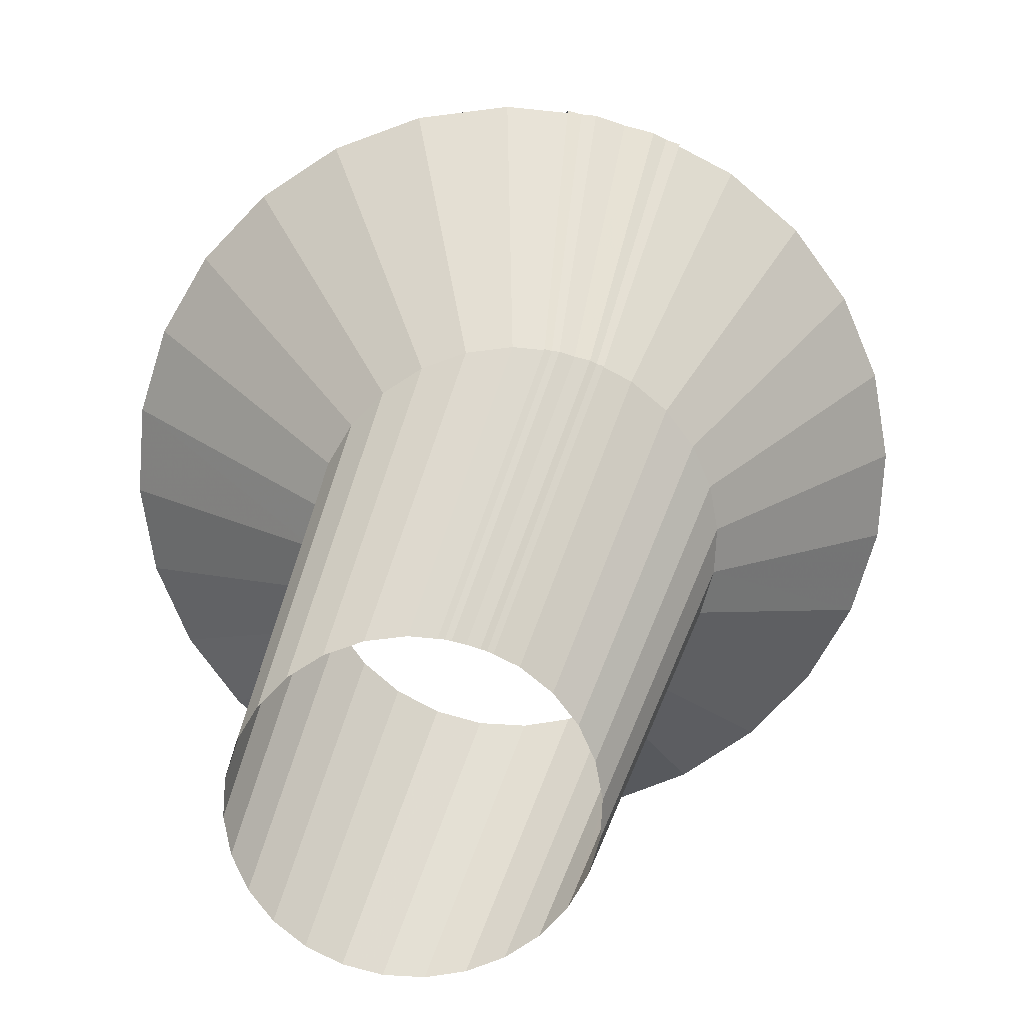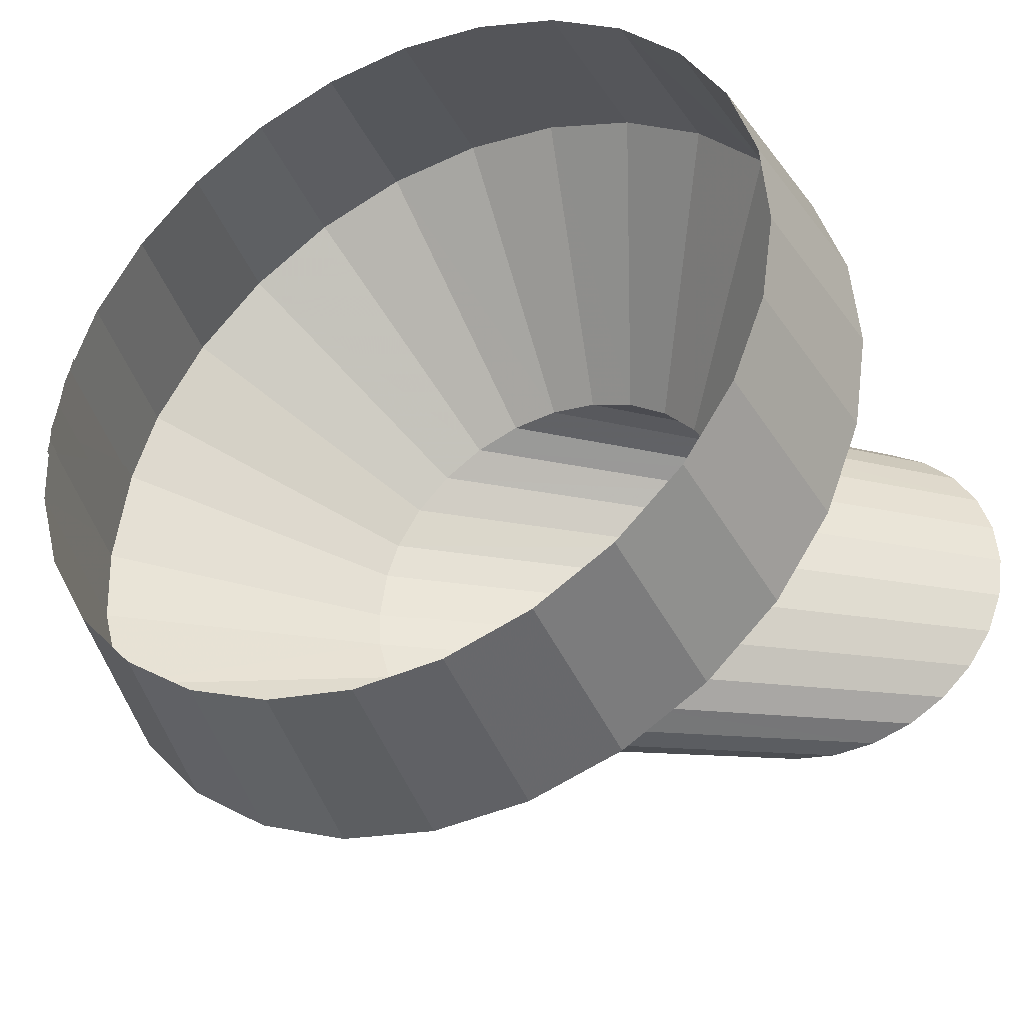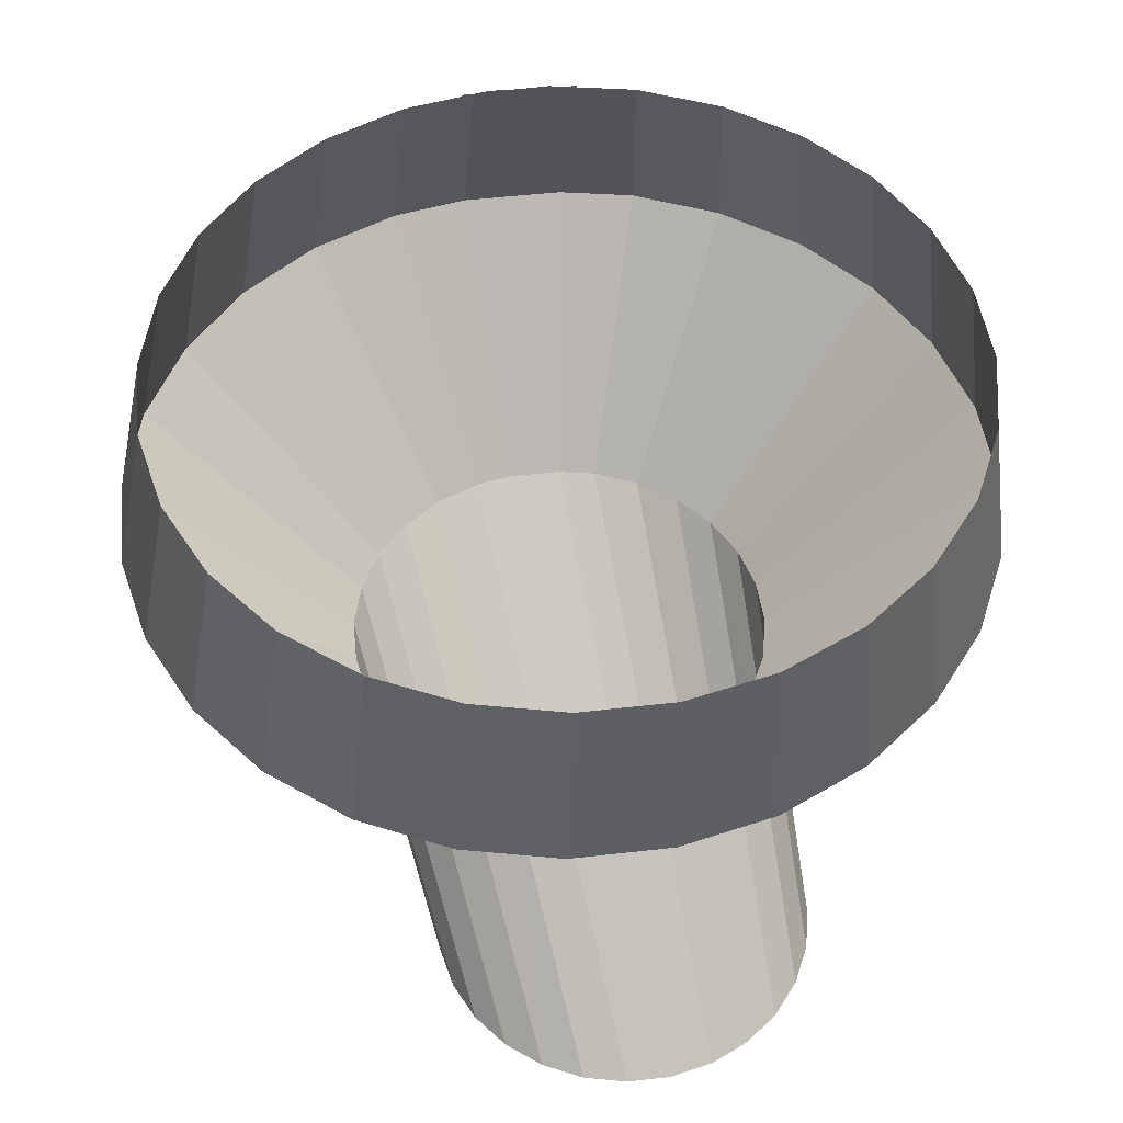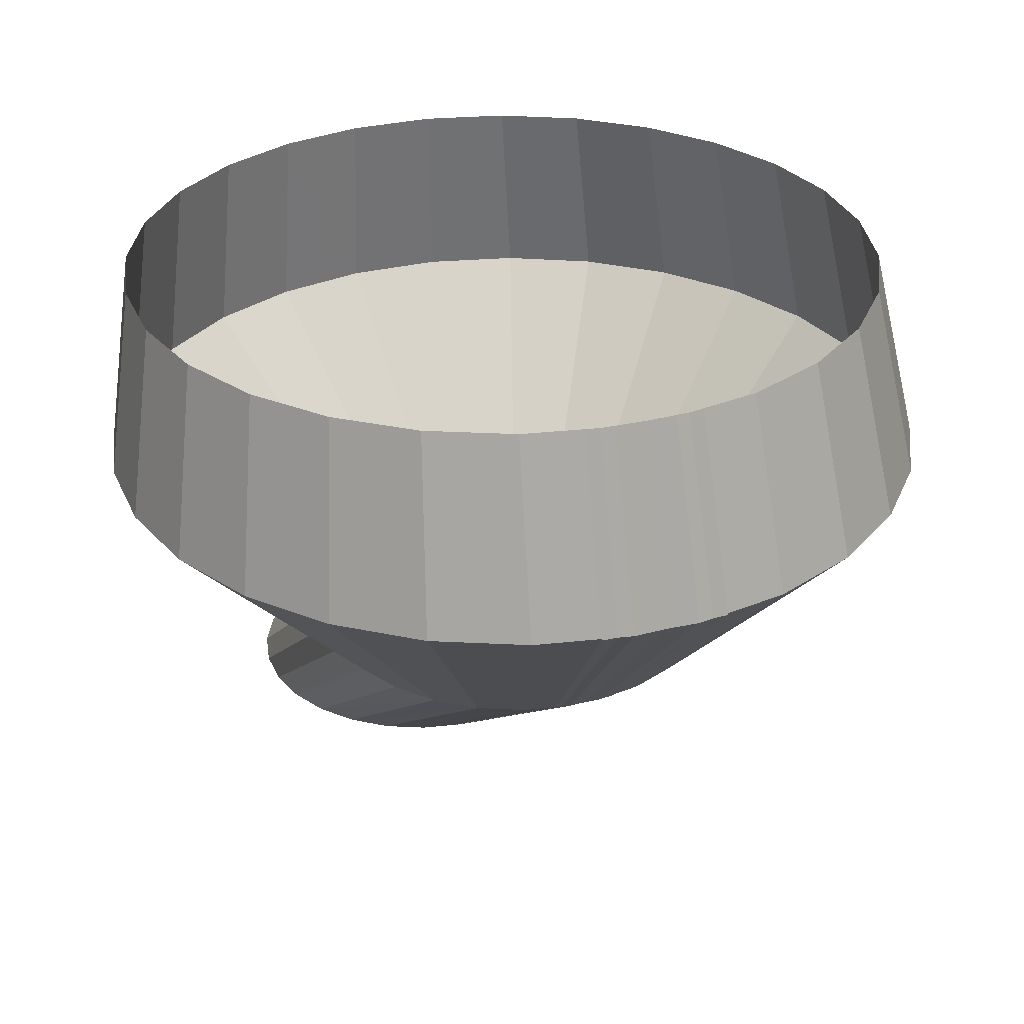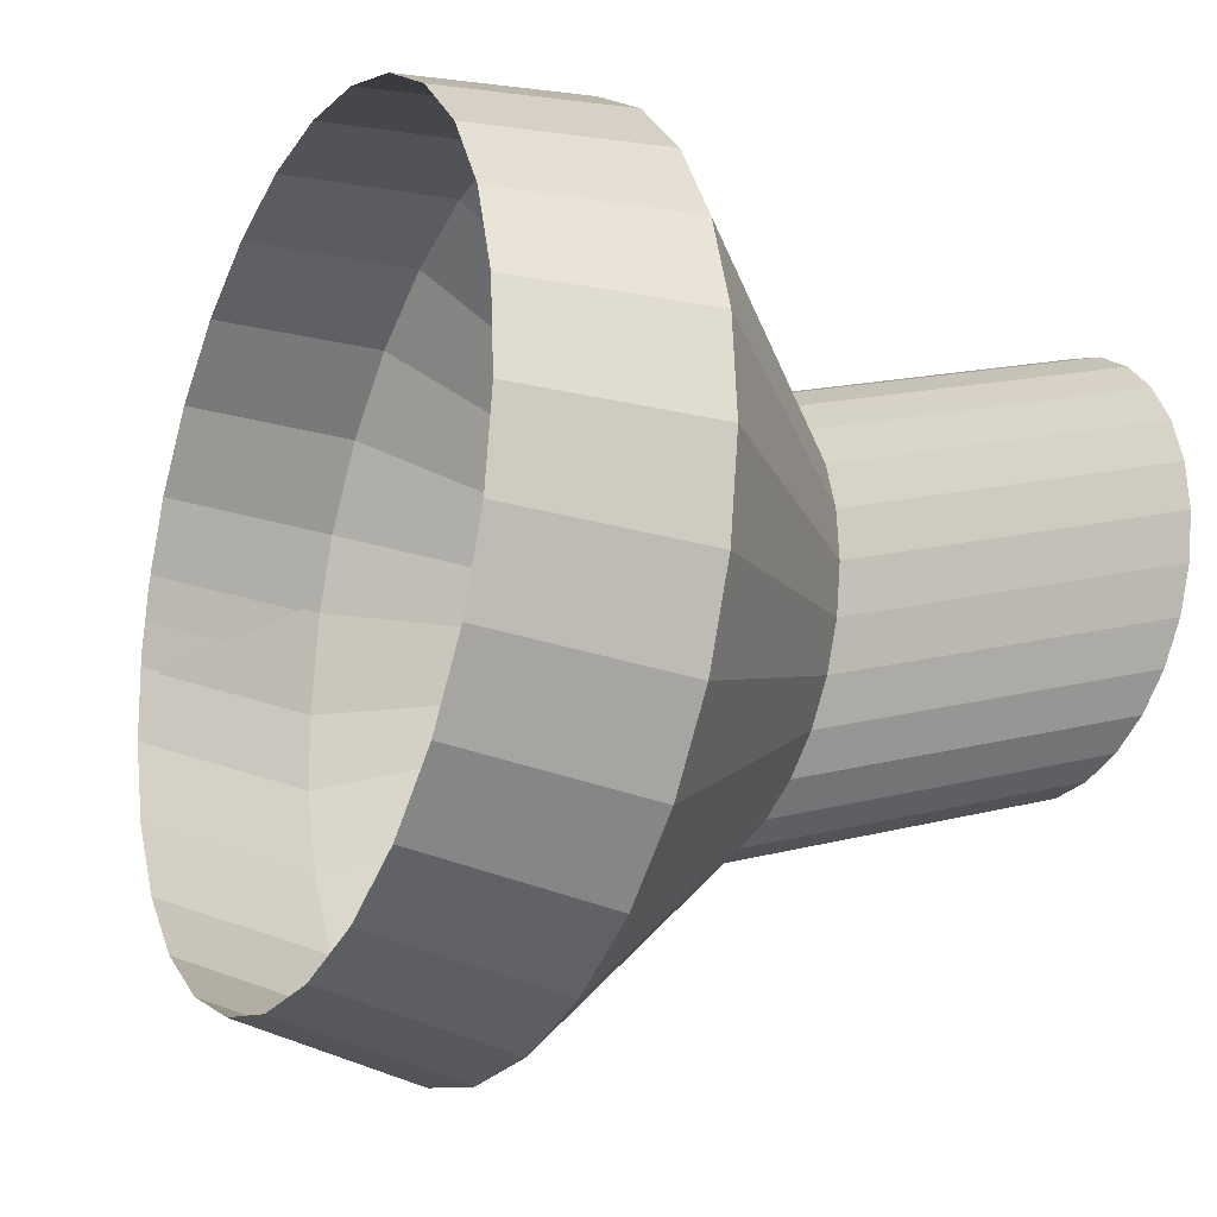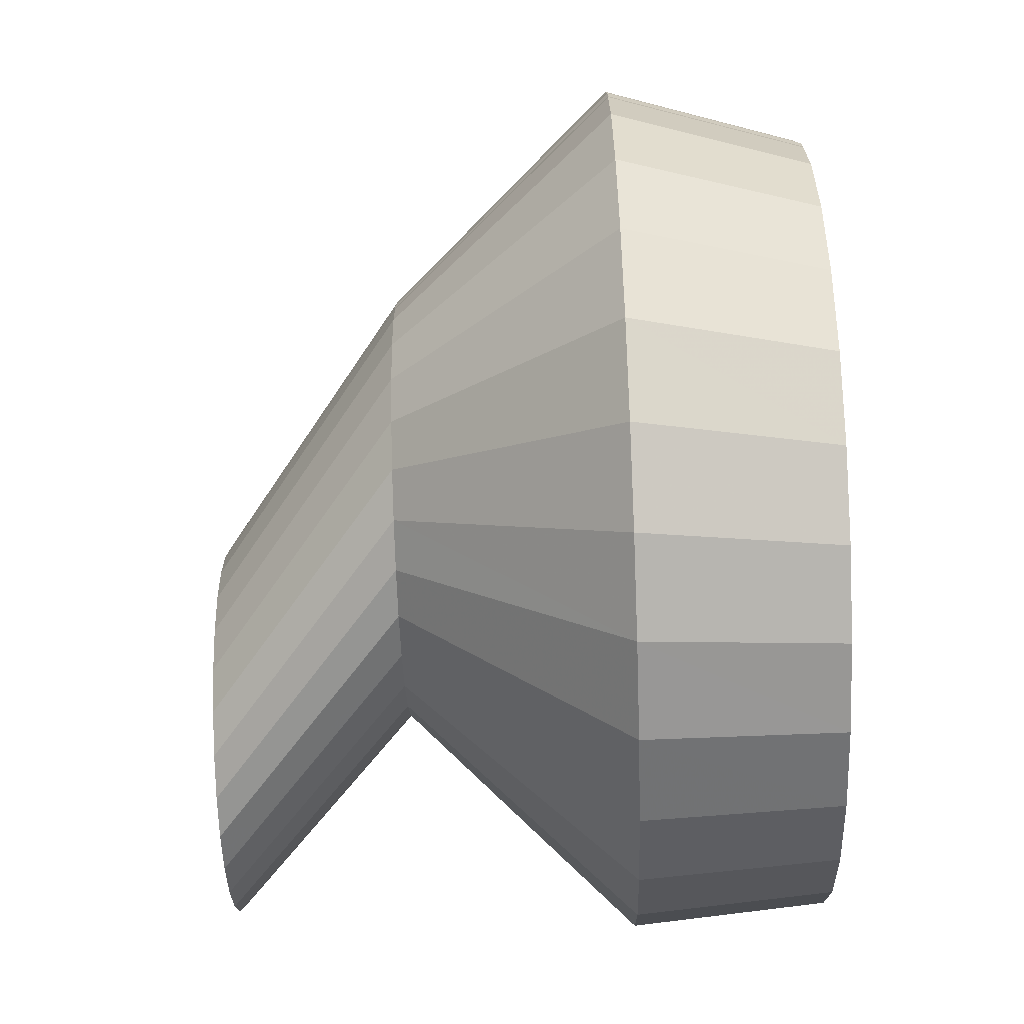
<metadata>
{"format":"obj","ext":"obj","renderer":"f3d","projection":"perspective","resolution":1024,"background":"white","views":[{"elev":-70.1,"azim":64.7,"up":"+Y"},{"elev":-36.7,"azim":-153.0,"up":"+Z"},{"elev":50.2,"azim":-105.7,"up":"+Y"},{"elev":30.7,"azim":61.6,"up":"+Y"},{"elev":-20.6,"azim":-117.0,"up":"+Z"},{"elev":-71.0,"azim":92.1,"up":"+Z"}]}
</metadata>
<code>
v 362 89 0
v 361.3 89 6.08
v 359.3 89 11.84
v 356 89 17
v 351.6 89 21.28
v 346.4 89 24.48
v 340.6 89 26.41
v 334.5 89 27
v 328.4 89 26.19
v 322.7 89 24.05
v 317.6 89 20.66
v 313.4 89 16.22
v 310.3 89 10.95
v 308.5 89 5.11
v 308 89 -0.98
v 308.9 89 -7.03
v 311.2 89 -12.72
v 314.7 89 -17.75
v 319.2 89 -21.87
v 324.5 89 -24.88
v 330.4 89 -26.6
v 336.5 89 -26.96
v 342.5 89 -25.94
v 348.1 89 -23.58
v 353.1 89 -20.02
v 357.2 89 -15.43
v 360.1 89 -10.04
v 361.7 89 -4.15
v 361.9 89 1.96
v 360.8 89 7.97
v 399 116 0
v 398.2 116 6.75
v 396 116 13.16
v 392.3 116 18.89
v 387.5 116 23.65
v 381.7 116 27.2
v 375.2 116 29.35
v 368.4 116 30
v 361.7 116 29.1
v 355.4 116 26.72
v 349.7 116 22.96
v 345 116 18.03
v 341.6 116 12.17
v 339.5 116 5.68
v 339 116 -1.09
v 340 116 -7.81
v 342.5 116 -14.13
v 346.4 116 -19.72
v 351.4 116 -24.3
v 357.3 116 -27.64
v 363.9 116 -29.56
v 370.6 116 -29.96
v 377.3 116 -28.82
v 383.6 116 -26.2
v 389.1 116 -22.24
v 393.6 116 -17.14
v 396.9 116 -11.16
v 398.6 116 -4.61
v 398.9 116 2.18
v 397.7 116 8.86
v 428 147 0
v 426.5 147 13.5
v 421.9 147 26.31
v 414.6 147 37.77
v 404.9 147 47.3
v 393.3 147 54.39
v 380.4 147 58.7
v 366.9 147 59.99
v 353.4 147 58.21
v 340.7 147 53.43
v 329.4 147 45.92
v 320 147 36.05
v 313.2 147 24.33
v 309.1 147 11.37
v 308 147 -2.18
v 310.1 147 -15.62
v 315.1 147 -28.26
v 322.8 147 -39.45
v 332.8 147 -48.61
v 344.7 147 -55.28
v 357.7 147 -59.11
v 371.3 147 -59.91
v 384.7 147 -57.64
v 397.2 147 -52.41
v 408.3 147 -44.49
v 417.2 147 -34.28
v 423.7 147 -22.32
v 427.3 147 -9.21
v 427.8 147 4.37
v 425.3 147 17.72
v 420 174 0
v 418.6 174 12.38
v 414.4 174 24.12
v 407.7 174 34.63
v 398.8 174 43.36
v 388.2 174 49.86
v 376.4 174 53.81
v 364 174 54.99
v 351.6 174 53.35
v 340 174 48.98
v 329.6 174 42.09
v 321 174 33.05
v 314.7 174 22.31
v 311 174 10.42
v 310 174 -2
v 311.9 174 -14.32
v 316.5 174 -25.9
v 323.6 174 -36.16
v 332.8 174 -44.56
v 343.6 174 -50.67
v 355.6 174 -54.18
v 368 174 -54.92
v 380.3 174 -52.83
v 391.8 174 -48.04
v 401.9 174 -40.78
v 410.1 174 -31.43
v 416.1 174 -20.46
v 419.4 174 -8.45
v 419.9 174 4
v 417.6 174 16.24
f 1 2 31
f 31 32 2
f 2 3 32
f 32 33 3
f 3 4 33
f 33 34 4
f 4 5 34
f 34 35 5
f 5 6 35
f 35 36 6
f 6 7 36
f 36 37 7
f 7 8 37
f 37 38 8
f 8 9 38
f 38 39 9
f 9 10 39
f 39 40 10
f 10 11 40
f 40 41 11
f 11 12 41
f 41 42 12
f 12 13 42
f 42 43 13
f 13 14 43
f 43 44 14
f 14 15 44
f 44 45 15
f 15 16 45
f 45 46 16
f 16 17 46
f 46 47 17
f 17 18 47
f 47 48 18
f 18 19 48
f 48 49 19
f 19 20 49
f 49 50 20
f 20 21 50
f 50 51 21
f 21 22 51
f 51 52 22
f 22 23 52
f 52 53 23
f 23 24 53
f 53 54 24
f 24 25 54
f 54 55 25
f 25 26 55
f 55 56 26
f 26 27 56
f 56 57 27
f 27 28 57
f 57 58 28
f 28 29 58
f 58 59 29
f 29 30 59
f 59 60 30
f 30 31 60
f 60 61 31
f 31 32 61
f 61 62 32
f 32 33 62
f 62 63 33
f 33 34 63
f 63 64 34
f 34 35 64
f 64 65 35
f 35 36 65
f 65 66 36
f 36 37 66
f 66 67 37
f 37 38 67
f 67 68 38
f 38 39 68
f 68 69 39
f 39 40 69
f 69 70 40
f 40 41 70
f 70 71 41
f 41 42 71
f 71 72 42
f 42 43 72
f 72 73 43
f 43 44 73
f 73 74 44
f 44 45 74
f 74 75 45
f 45 46 75
f 75 76 46
f 46 47 76
f 76 77 47
f 47 48 77
f 77 78 48
f 48 49 78
f 78 79 49
f 49 50 79
f 79 80 50
f 50 51 80
f 80 81 51
f 51 52 81
f 81 82 52
f 52 53 82
f 82 83 53
f 53 54 83
f 83 84 54
f 54 55 84
f 84 85 55
f 55 56 85
f 85 86 56
f 56 57 86
f 86 87 57
f 57 58 87
f 87 88 58
f 58 59 88
f 88 89 59
f 59 60 89
f 89 90 60
f 60 61 90
f 90 91 61
f 61 62 91
f 91 92 62
f 62 63 92
f 92 93 63
f 63 64 93
f 93 94 64
f 64 65 94
f 94 95 65
f 65 66 95
f 95 96 66
f 66 67 96
f 96 97 67
f 67 68 97
f 97 98 68
f 68 69 98
f 98 99 69
f 69 70 99
f 99 100 70
f 70 71 100
f 100 101 71
f 71 72 101
f 101 102 72
f 72 73 102
f 102 103 73
f 73 74 103
f 103 104 74
f 74 75 104
f 104 105 75
f 75 76 105
f 105 106 76
f 76 77 106
f 106 107 77
f 77 78 107
f 107 108 78
f 78 79 108
f 108 109 79
f 79 80 109
f 109 110 80
f 80 81 110
f 110 111 81
f 81 82 111
f 111 112 82
f 82 83 112
f 112 113 83
f 83 84 113
f 113 114 84
f 84 85 114
f 114 115 85
f 85 86 115
f 115 116 86
f 86 87 116
f 116 117 87
f 87 88 117
f 117 118 88
f 88 89 118
f 118 119 89
f 89 90 119
f 119 120 90

</code>
